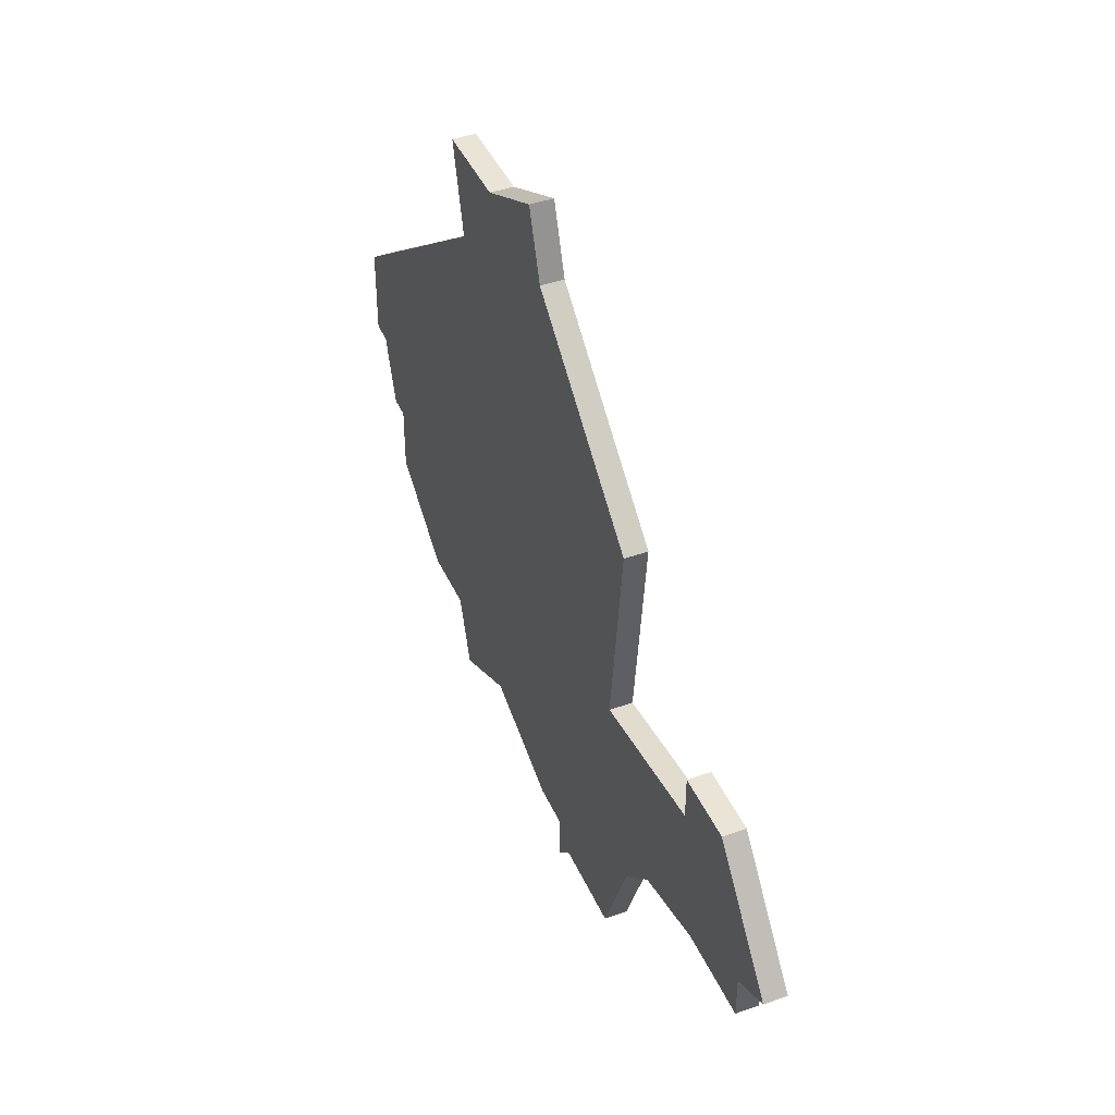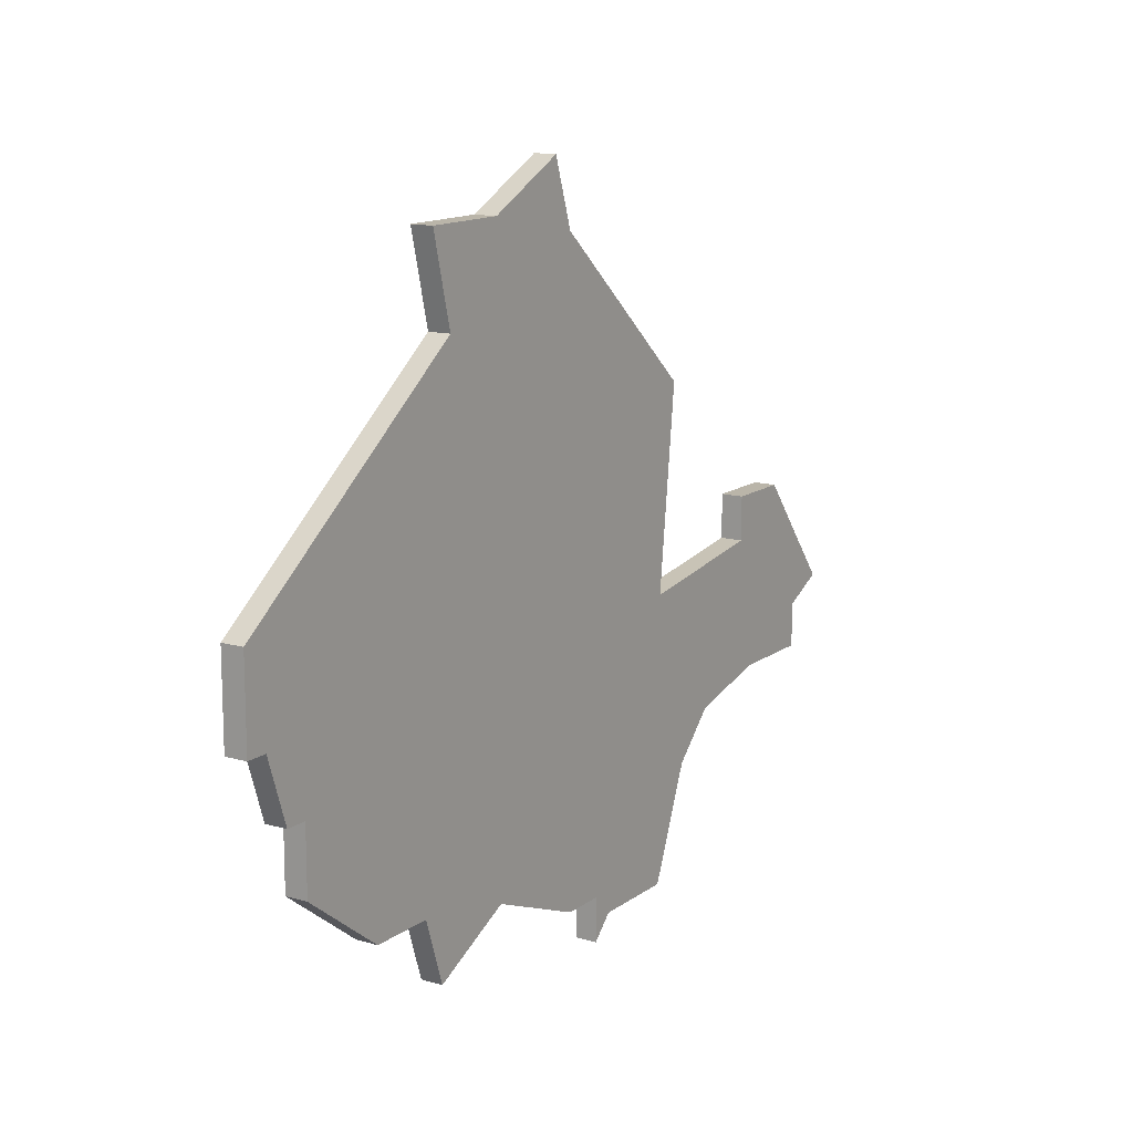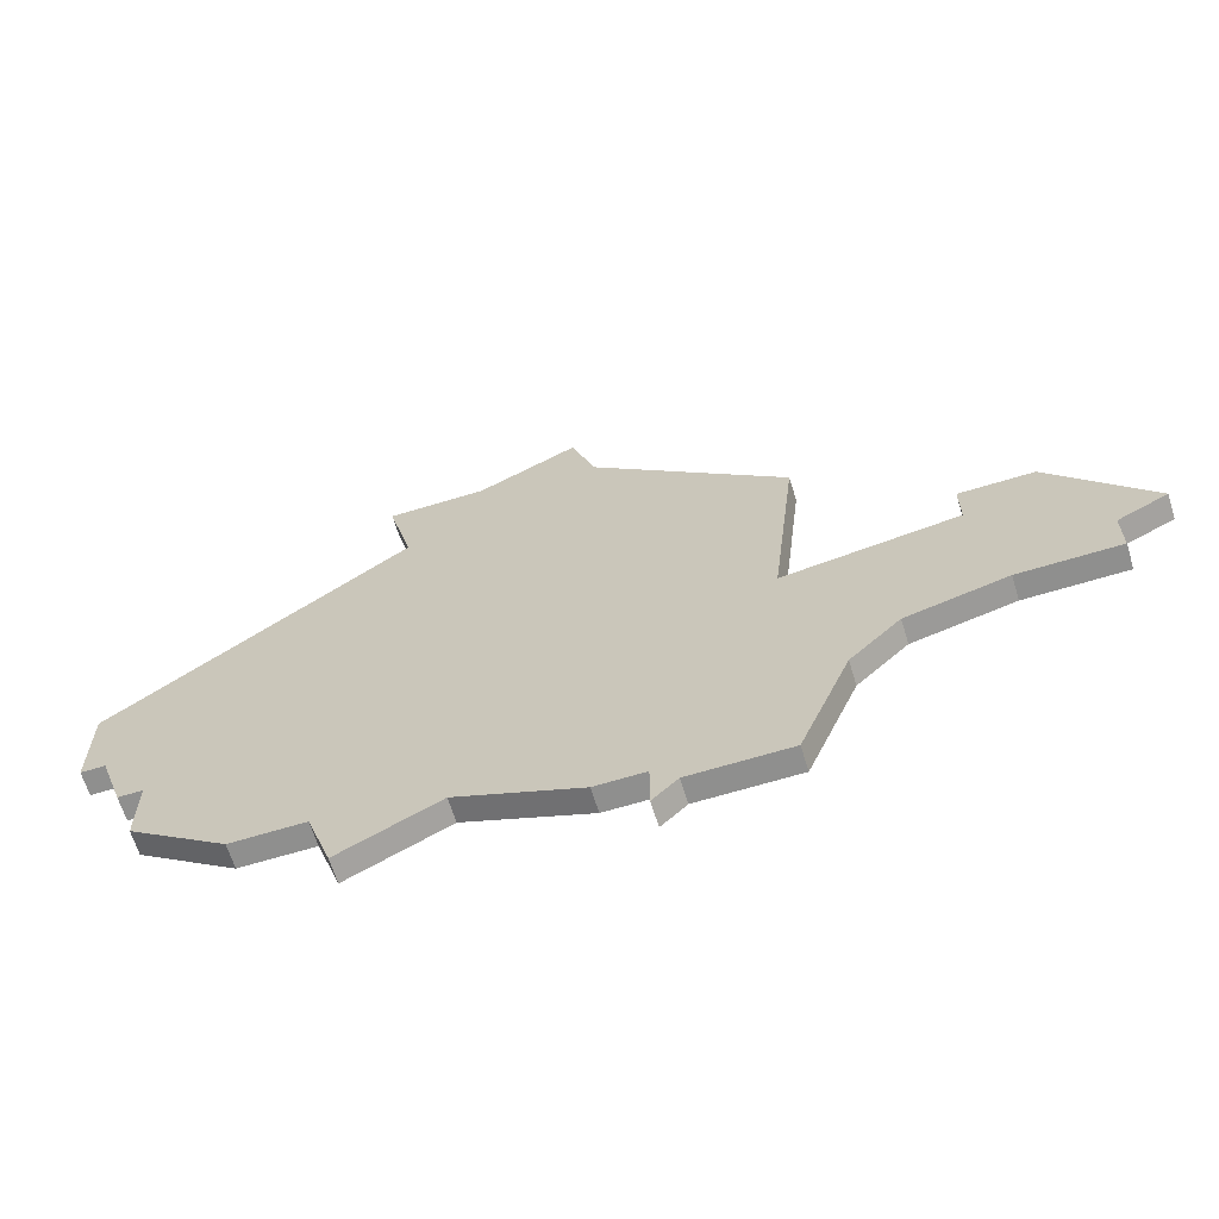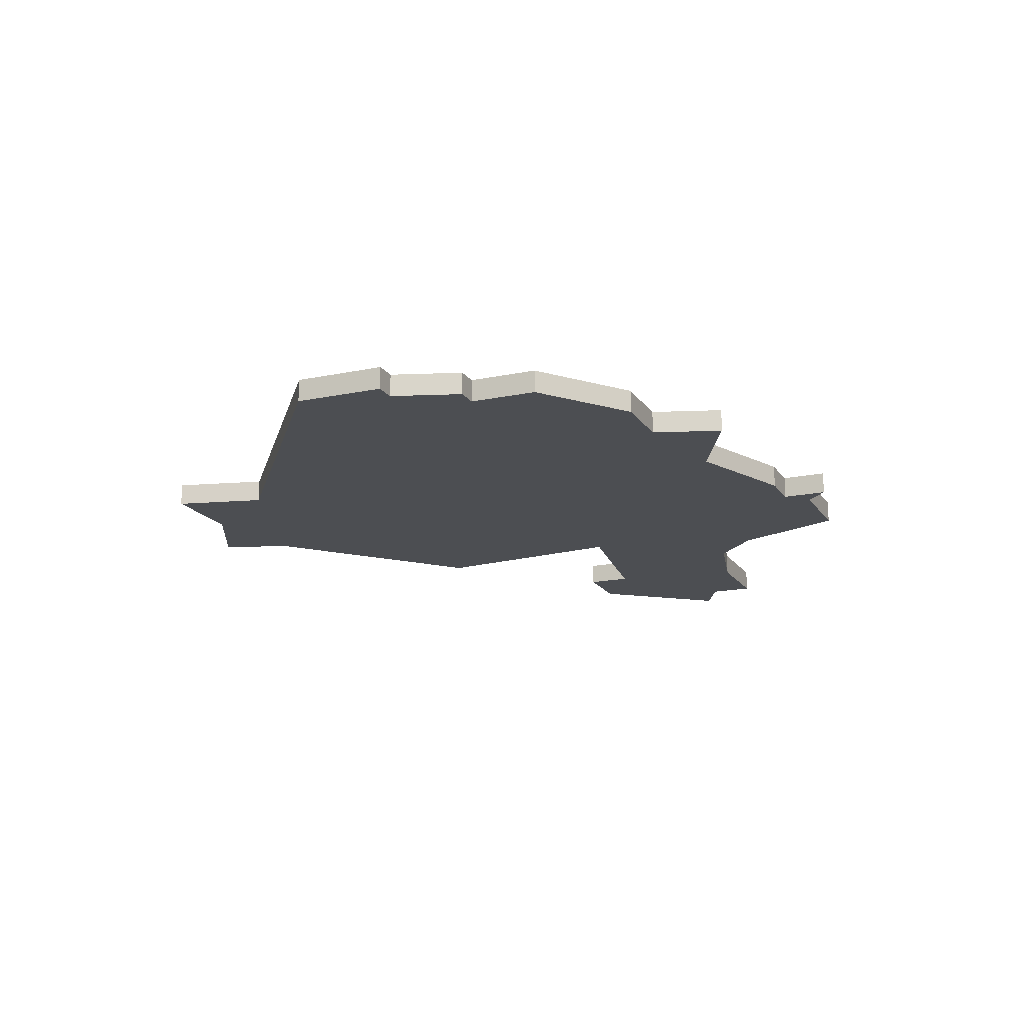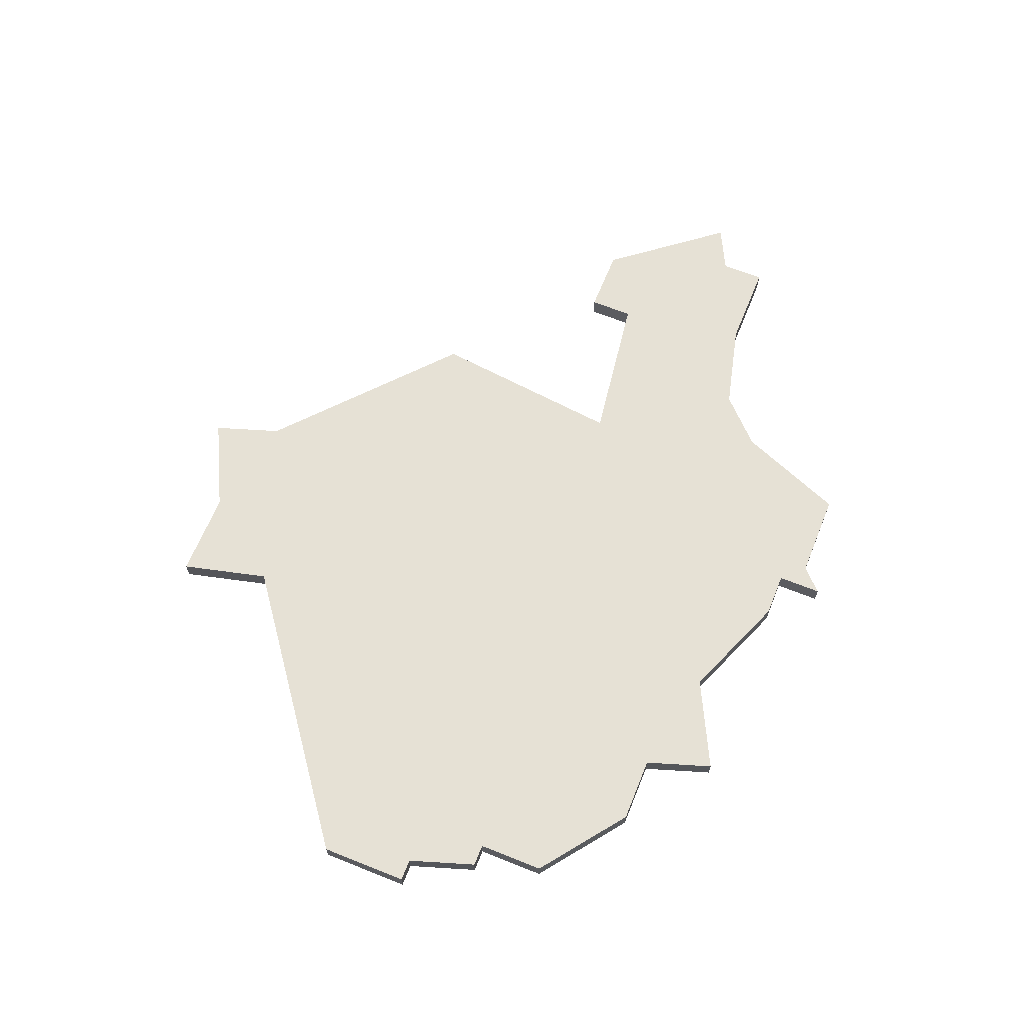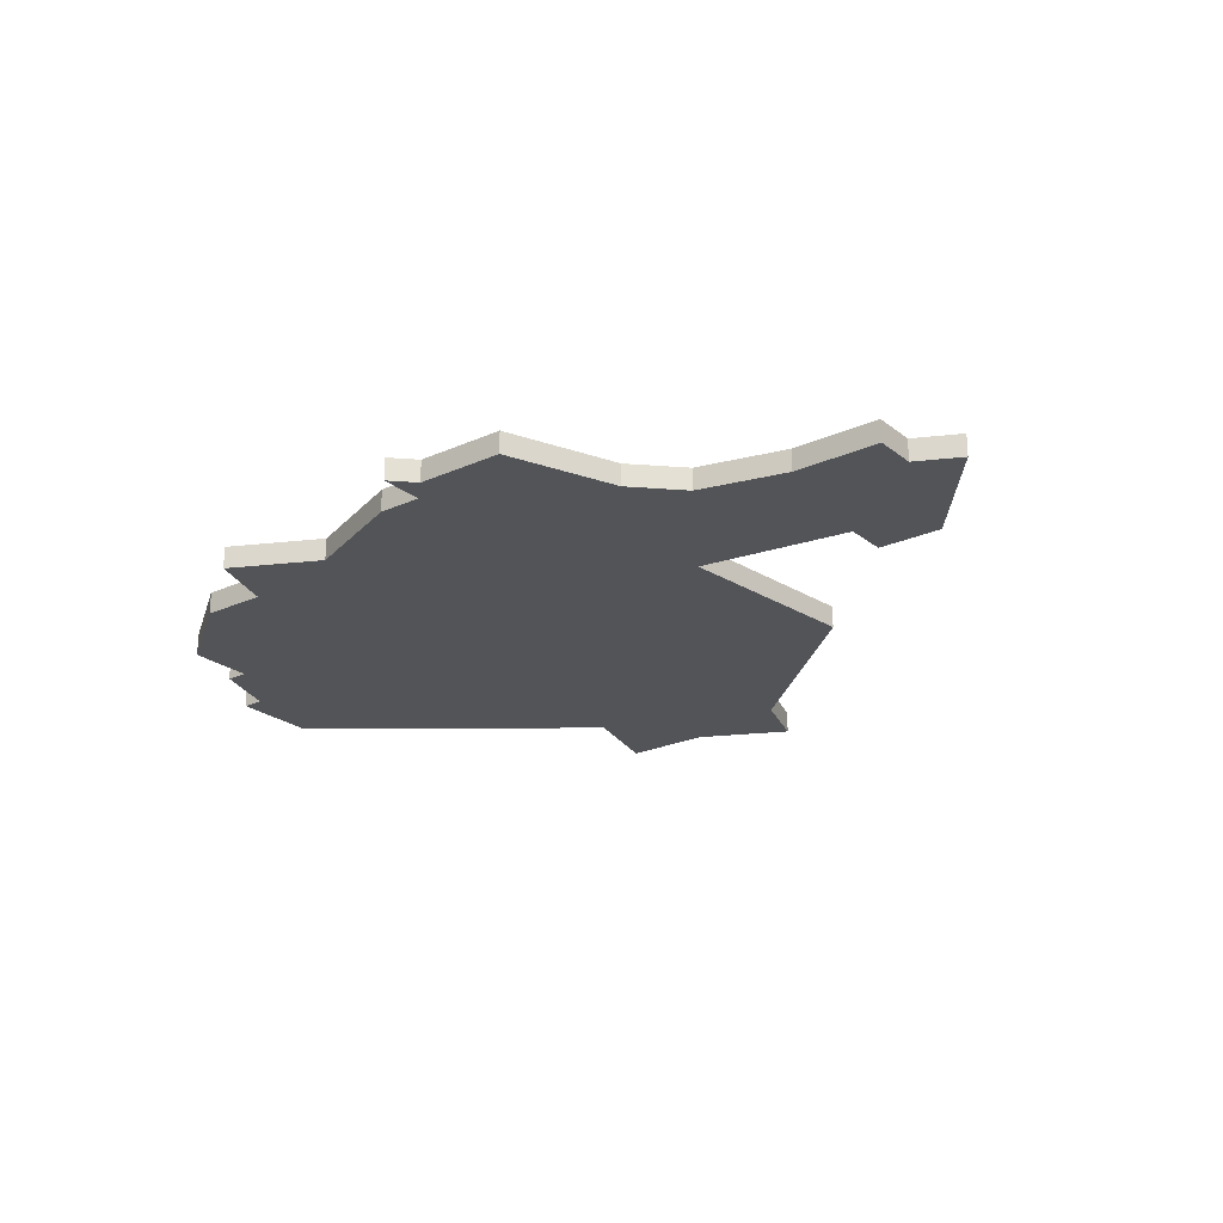
<metadata>
{"format":"obj","ext":"obj","renderer":"f3d","projection":"perspective","resolution":1024,"background":"white","views":[{"elev":42.7,"azim":67.2,"up":"+Y"},{"elev":13.7,"azim":-57.0,"up":"+Y"},{"elev":-65.3,"azim":17.1,"up":"+Y"},{"elev":-17.0,"azim":-67.0,"up":"+Z"},{"elev":64.7,"azim":-68.0,"up":"+Z"},{"elev":-23.3,"azim":37.4,"up":"+Z"}]}
</metadata>
<code>
v 4414 -891 0
v 4415 -895 0
v 4403 -904 0
v 4403 -908 0
v 4404 -908 0
v 4405 -911 0
v 4406 -911 0
v 4406 -914 0
v 4410 -917 0
v 4413 -917 0
v 4414 -920 0
v 4418 -918 0
v 4423 -920 0
v 4425 -920 0
v 4425 -922 0
v 4426 -921 0
v 4430 -921 0
v 4432 -916 0
v 4434 -914 0
v 4438 -913 0
v 4442 -913 0
v 4442 -911 0
v 4444 -910 0
v 4440 -905 0
v 4437 -905 0
v 4437 -907 0
v 4430 -908 0
v 4431 -899 0
v 4423 -892 0
v 4422 -889 0
v 4418 -891 0
v 4414 -891 1
v 4415 -895 1
v 4403 -904 1
v 4403 -908 1
v 4404 -908 1
v 4405 -911 1
v 4406 -911 1
v 4406 -914 1
v 4410 -917 1
v 4413 -917 1
v 4414 -920 1
v 4418 -918 1
v 4423 -920 1
v 4425 -920 1
v 4425 -922 1
v 4426 -921 1
v 4430 -921 1
v 4432 -916 1
v 4434 -914 1
v 4438 -913 1
v 4442 -913 1
v 4442 -911 1
v 4444 -910 1
v 4440 -905 1
v 4437 -905 1
v 4437 -907 1
v 4430 -908 1
v 4431 -899 1
v 4423 -892 1
v 4422 -889 1
v 4418 -891 1
f 2 1 31
f 4 3 2
f 7 6 5
f 9 8 7
f 12 11 10
f 14 13 12
f 16 15 14
f 18 17 16
f 22 21 20
f 24 23 22
f 26 25 24
f 29 28 27
f 31 30 29
f 5 4 2
f 10 9 7
f 18 16 14
f 22 20 19
f 26 24 22
f 31 29 27
f 7 5 2
f 12 10 7
f 18 14 12
f 26 22 19
f 2 31 27
f 12 7 2
f 19 18 12
f 27 26 19
f 12 2 27
f 27 19 12
f 62 32 33
f 33 34 35
f 36 37 38
f 38 39 40
f 41 42 43
f 43 44 45
f 45 46 47
f 47 48 49
f 51 52 53
f 53 54 55
f 55 56 57
f 58 59 60
f 60 61 62
f 33 35 36
f 38 40 41
f 45 47 49
f 50 51 53
f 53 55 57
f 58 60 62
f 33 36 38
f 38 41 43
f 43 45 49
f 50 53 57
f 58 62 33
f 33 38 43
f 43 49 50
f 50 57 58
f 58 33 43
f 43 50 58
f 33 32 2
f 2 32 1
f 34 33 3
f 3 33 2
f 35 34 4
f 4 34 3
f 36 35 5
f 5 35 4
f 37 36 6
f 6 36 5
f 38 37 7
f 7 37 6
f 39 38 8
f 8 38 7
f 40 39 9
f 9 39 8
f 41 40 10
f 10 40 9
f 42 41 11
f 11 41 10
f 43 42 12
f 12 42 11
f 44 43 13
f 13 43 12
f 45 44 14
f 14 44 13
f 46 45 15
f 15 45 14
f 47 46 16
f 16 46 15
f 48 47 17
f 17 47 16
f 49 48 18
f 18 48 17
f 50 49 19
f 19 49 18
f 51 50 20
f 20 50 19
f 52 51 21
f 21 51 20
f 53 52 22
f 22 52 21
f 54 53 23
f 23 53 22
f 55 54 24
f 24 54 23
f 56 55 25
f 25 55 24
f 57 56 26
f 26 56 25
f 58 57 27
f 27 57 26
f 59 58 28
f 28 58 27
f 60 59 29
f 29 59 28
f 61 60 30
f 30 60 29
f 32 62 1
f 1 62 31
f 62 61 31
f 31 61 30

</code>
